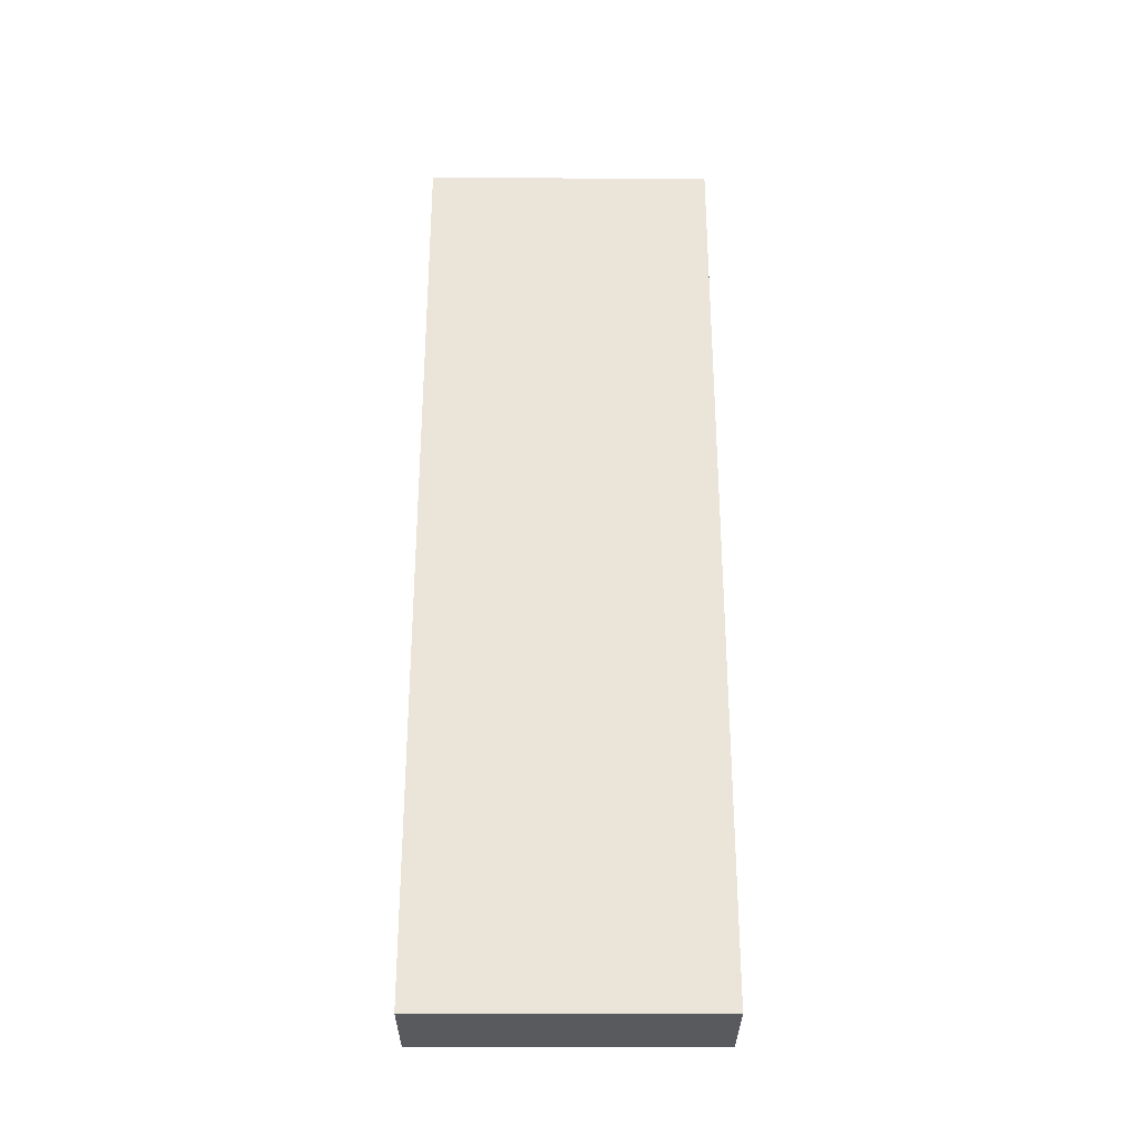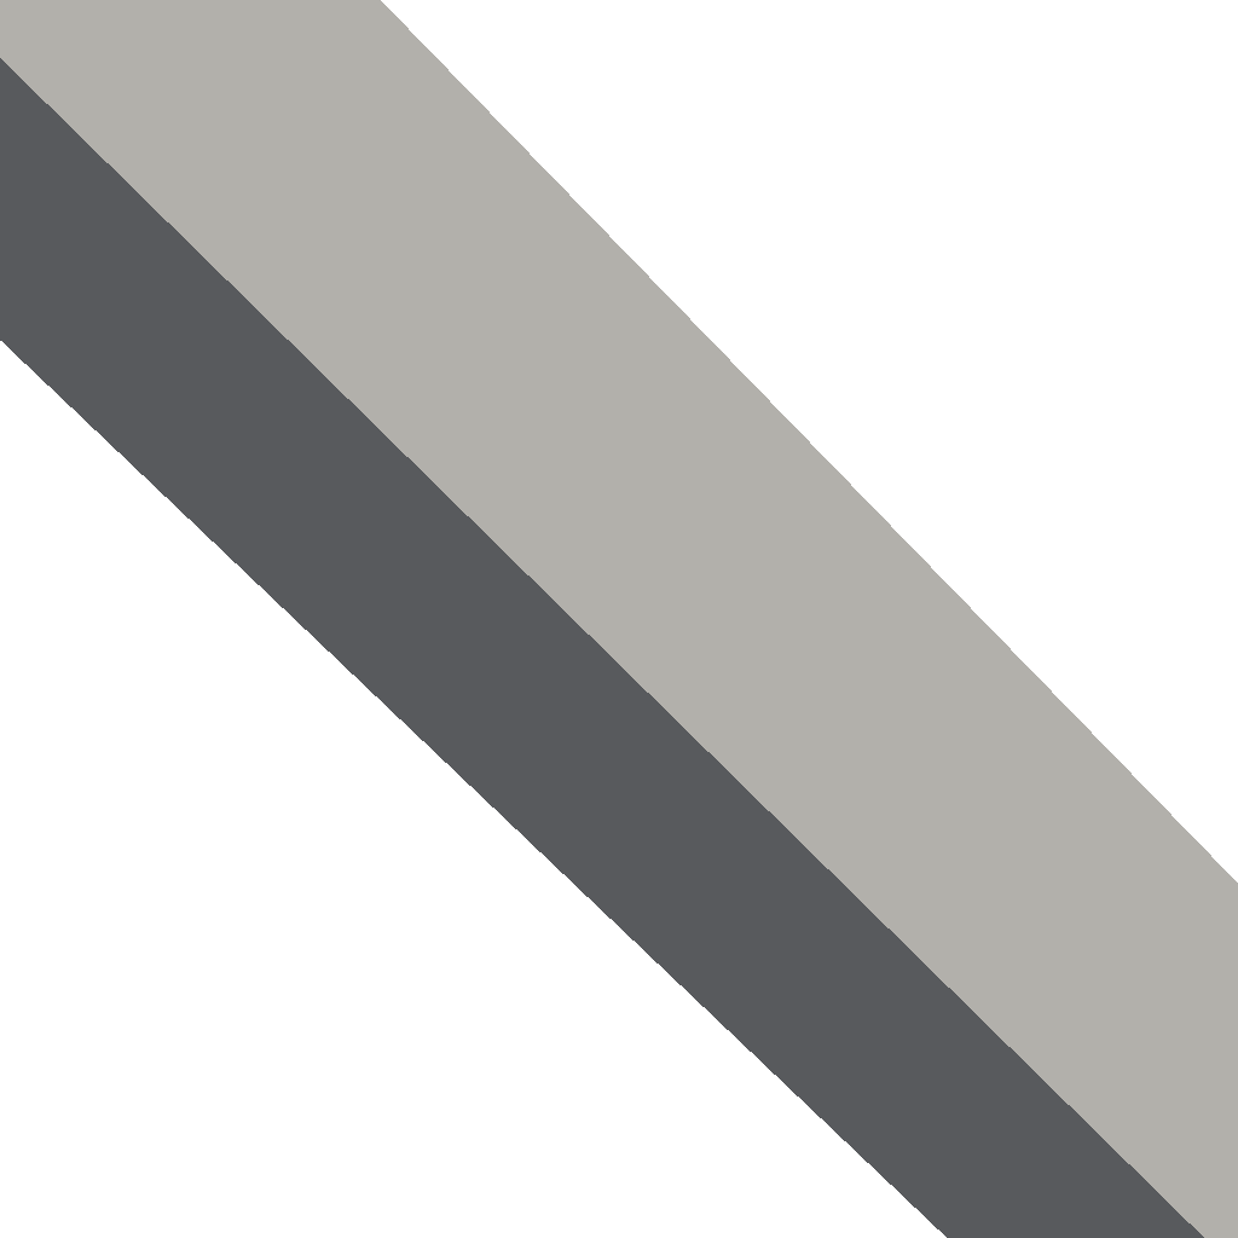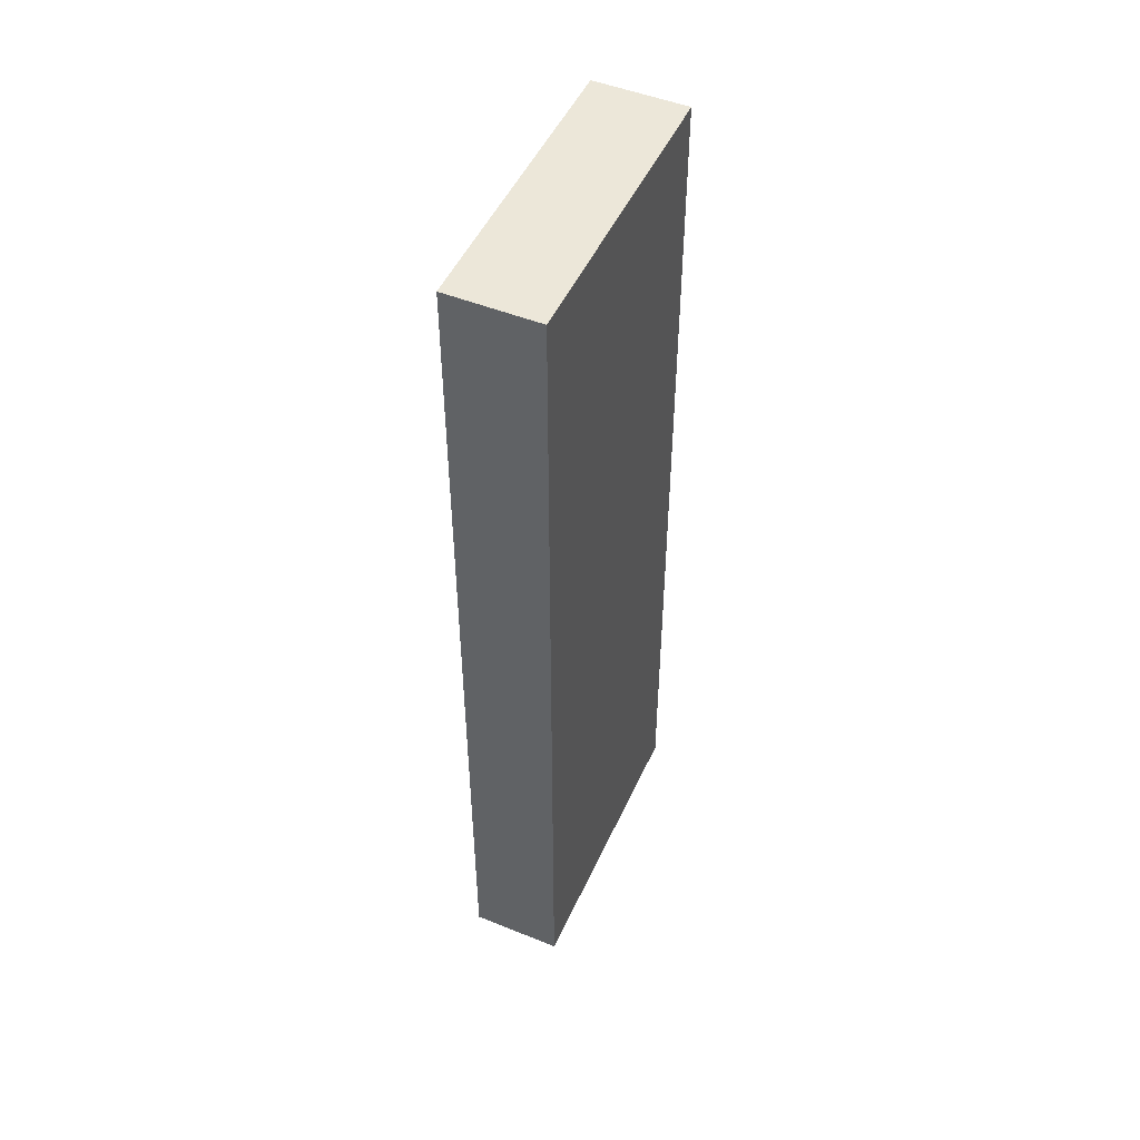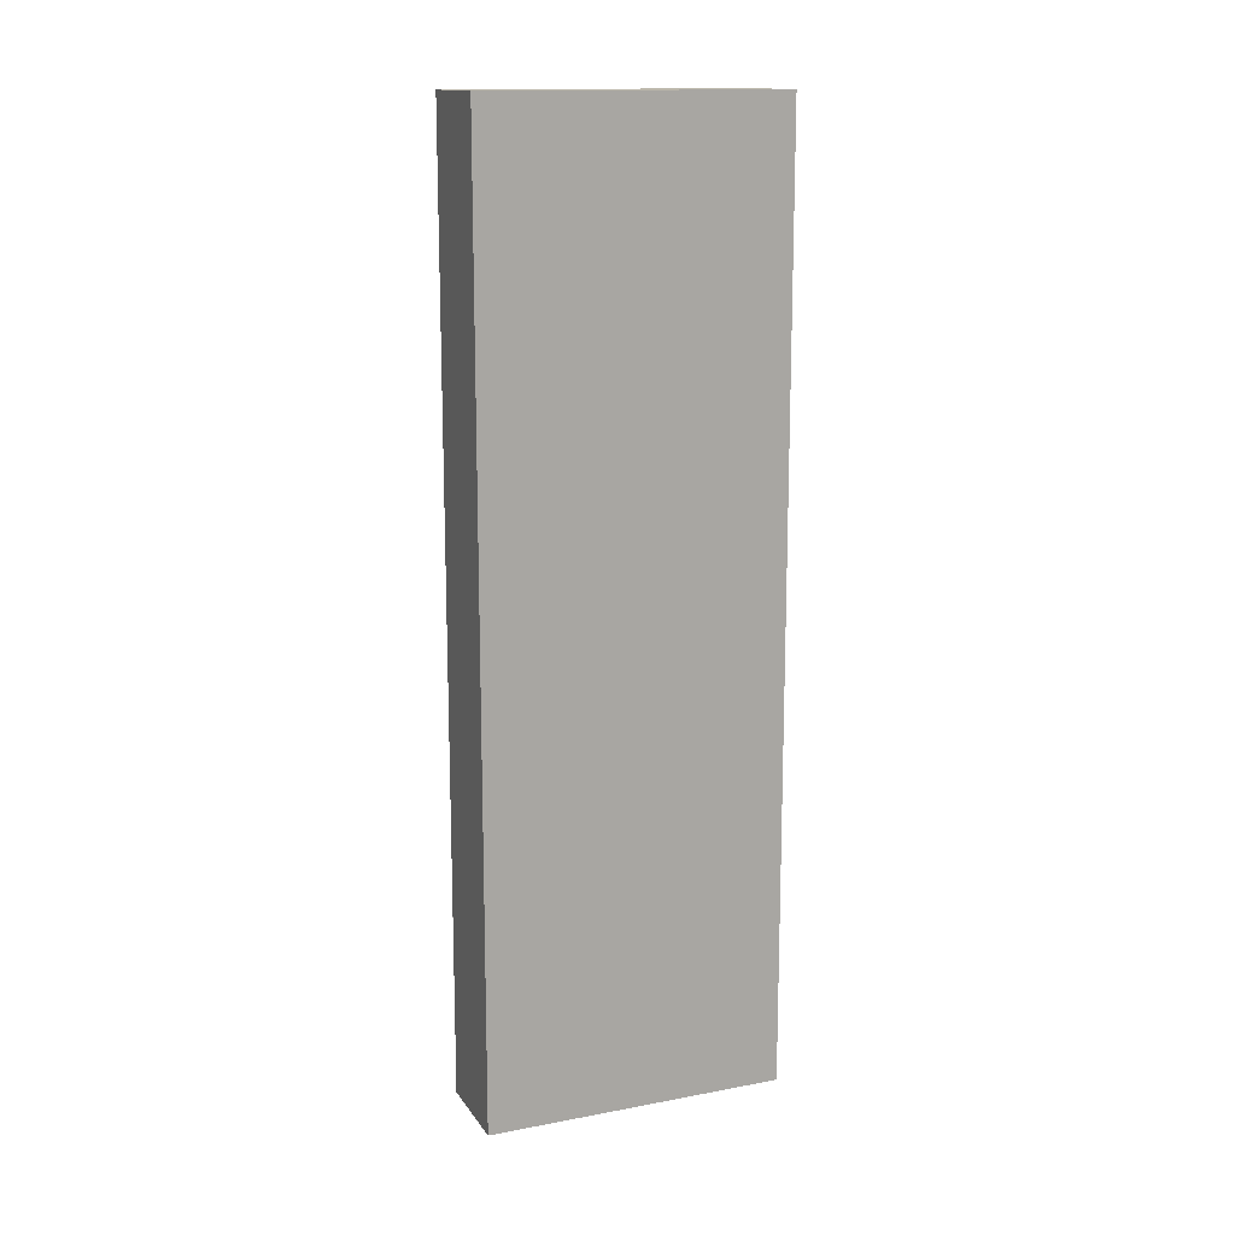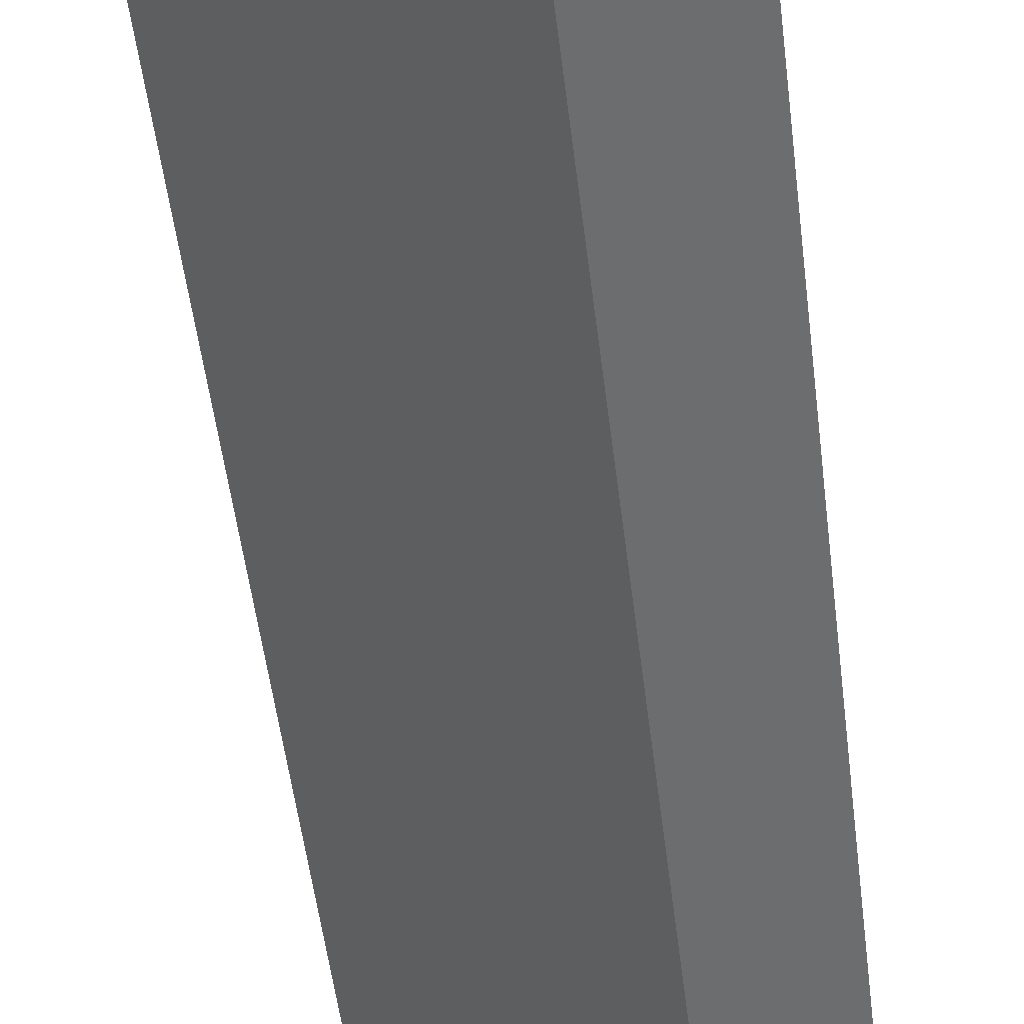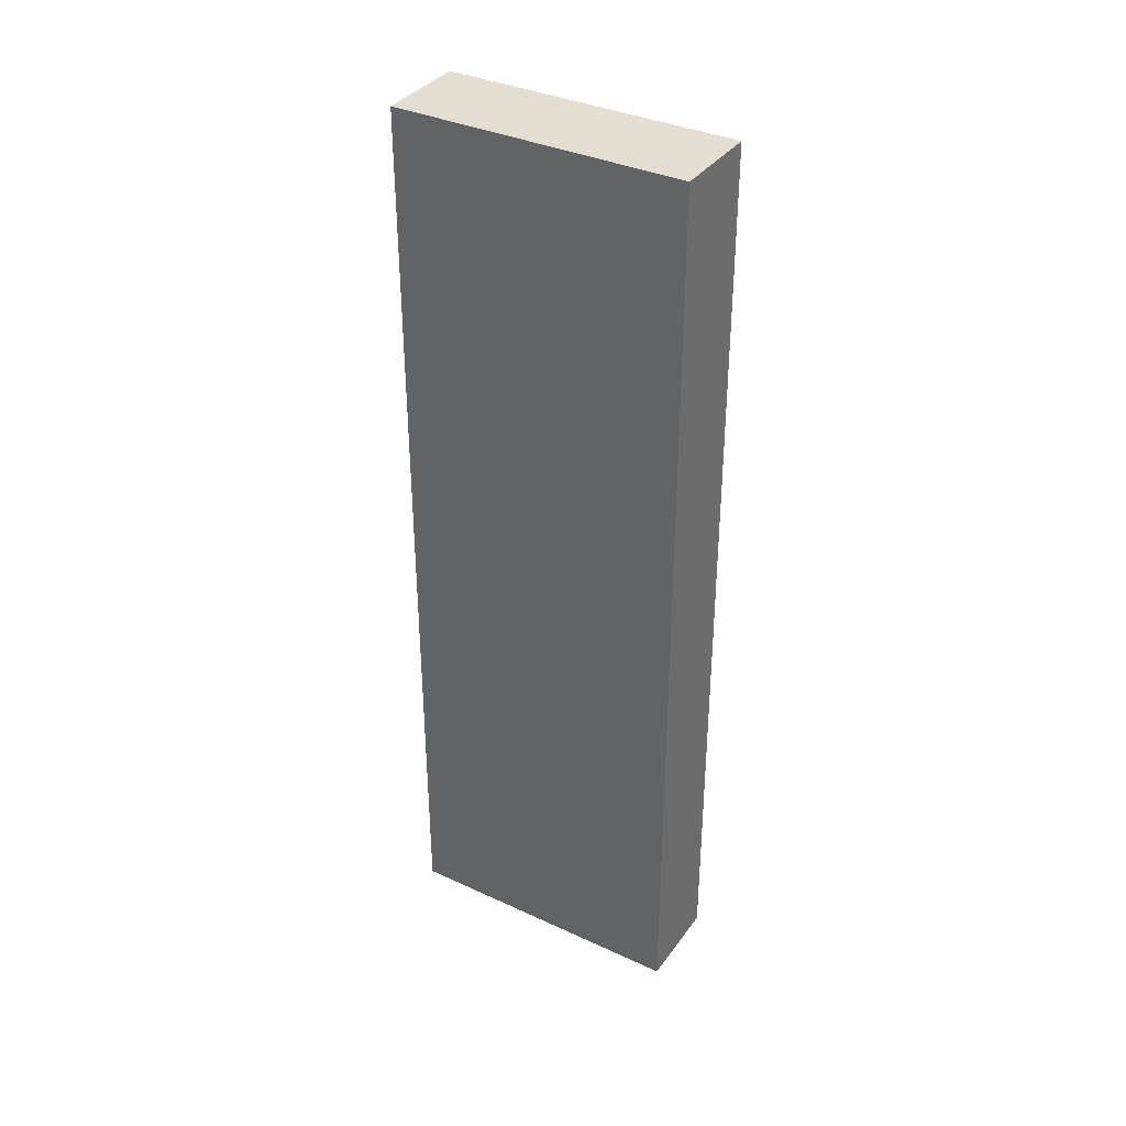
<metadata>
{"format":"obj","ext":"obj","renderer":"f3d","projection":"perspective","resolution":1024,"background":"white","views":[{"elev":-30.7,"azim":-128.5,"up":"+Y"},{"elev":-54.6,"azim":39.6,"up":"+Z"},{"elev":49.6,"azim":165.8,"up":"+Y"},{"elev":14.5,"azim":-150.5,"up":"+Y"},{"elev":-45.8,"azim":6.3,"up":"+Z"},{"elev":36.1,"azim":83.0,"up":"+Y"}]}
</metadata>
<code>
o Cube.051_Cube.122
v 9.353 9.136 21.06
v 9.353 20.27 21.06
v 8.482 9.136 20.37
v 8.482 20.27 20.37
v 11.53 9.136 18.29
v 11.53 20.27 18.29
v 10.66 9.136 17.6
v 10.66 20.27 17.6
f 2 3 1
f 4 7 3
f 8 5 7
f 6 1 5
f 7 1 3
f 4 6 8
f 2 4 3
f 4 8 7
f 8 6 5
f 6 2 1
f 7 5 1
f 4 2 6

</code>
